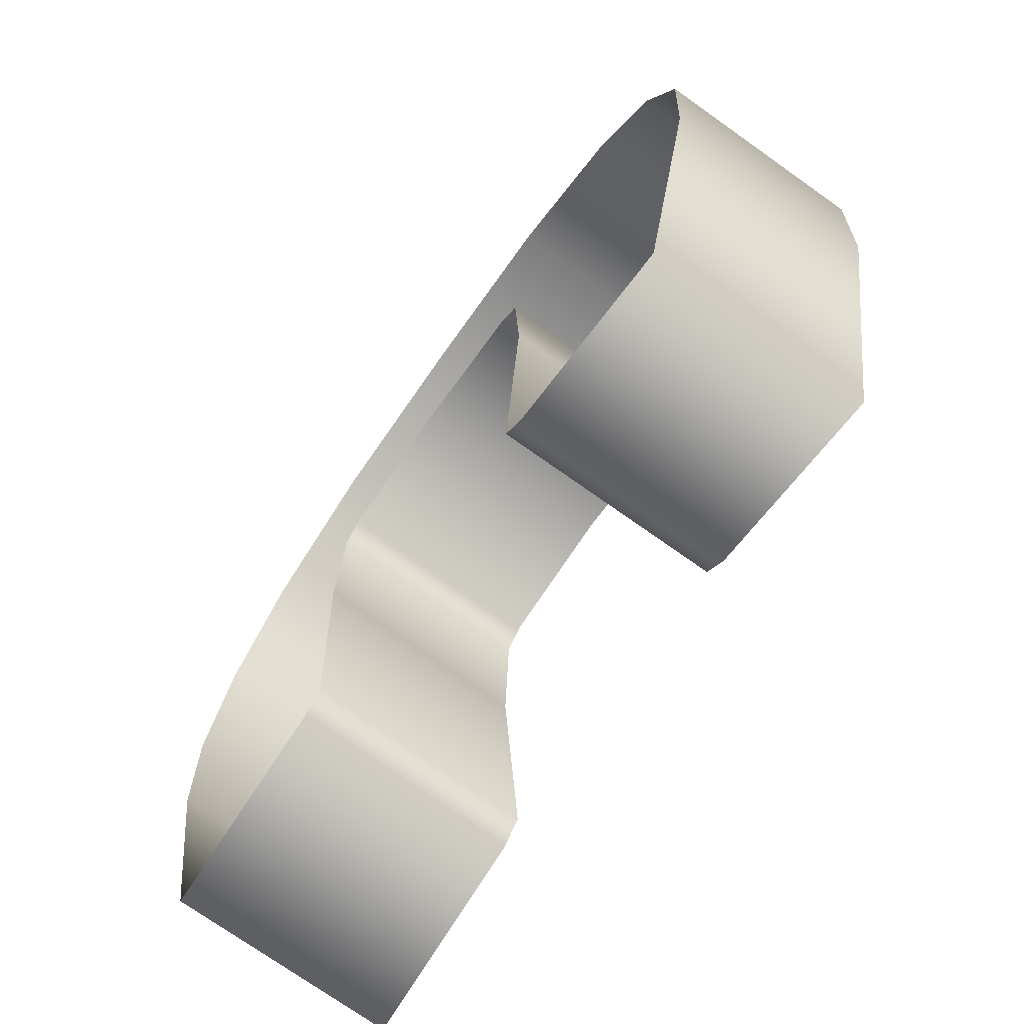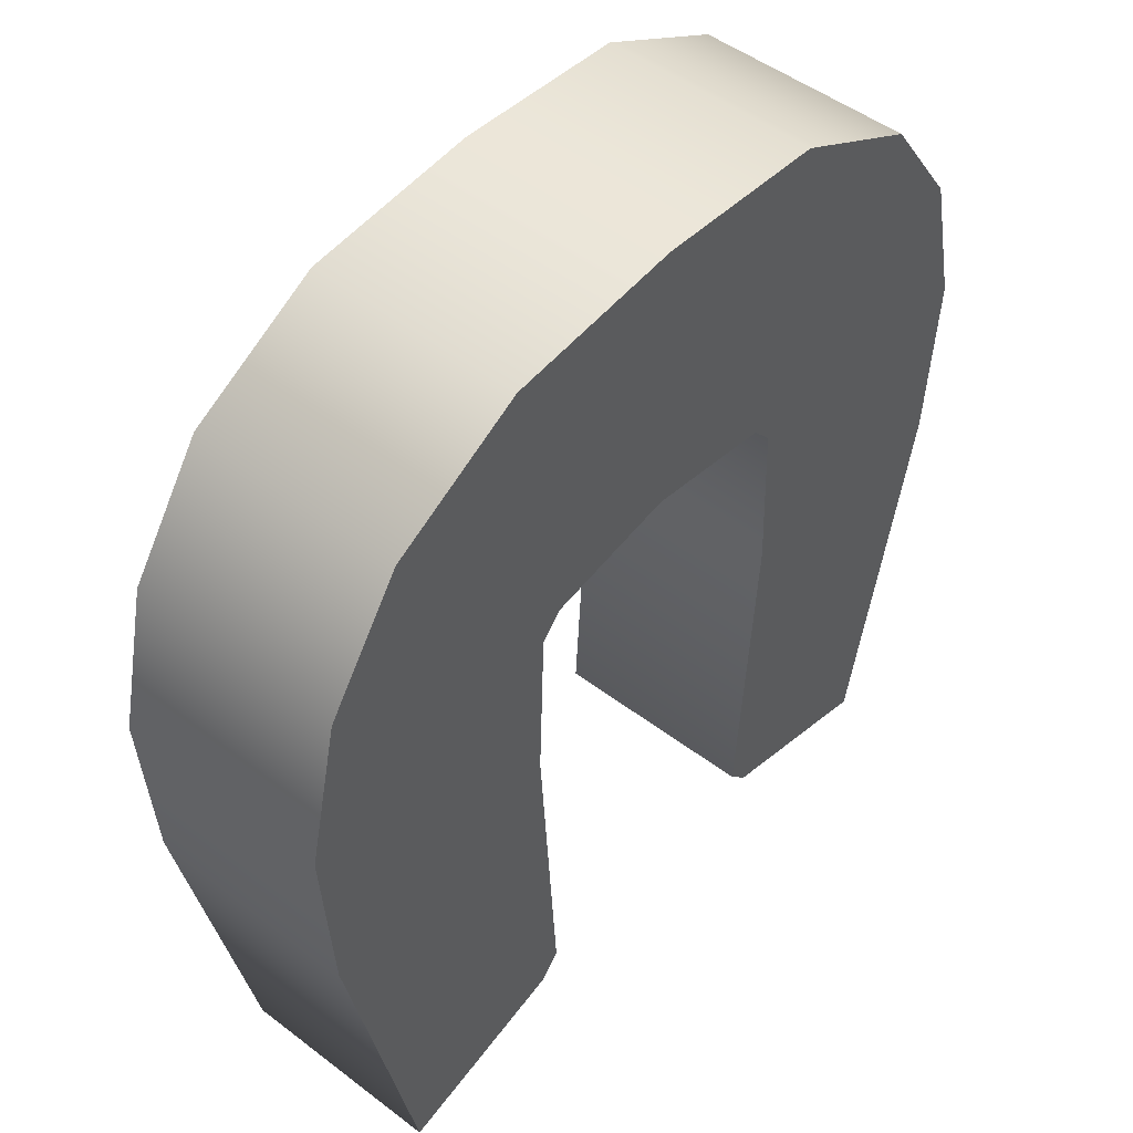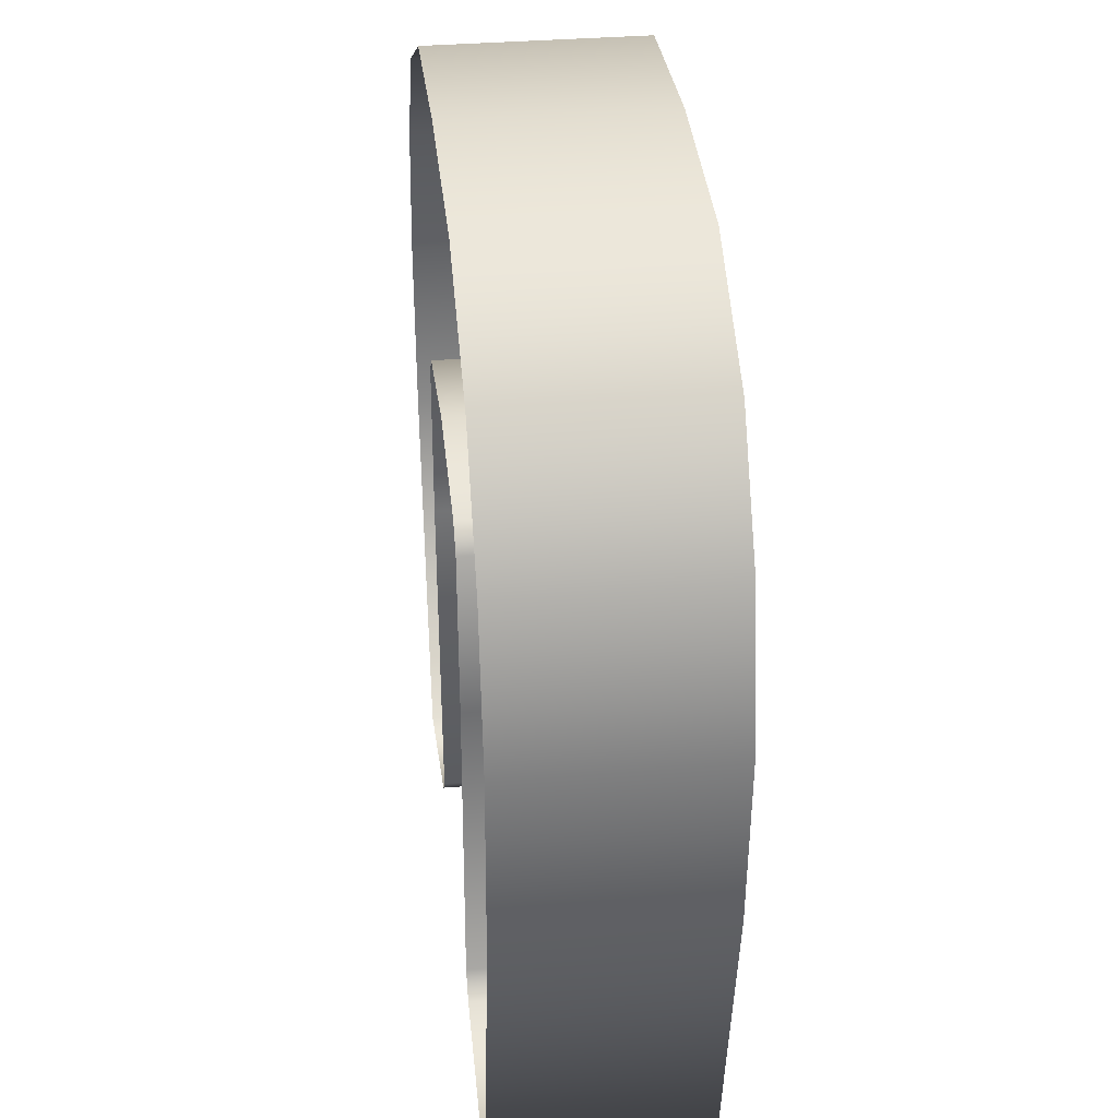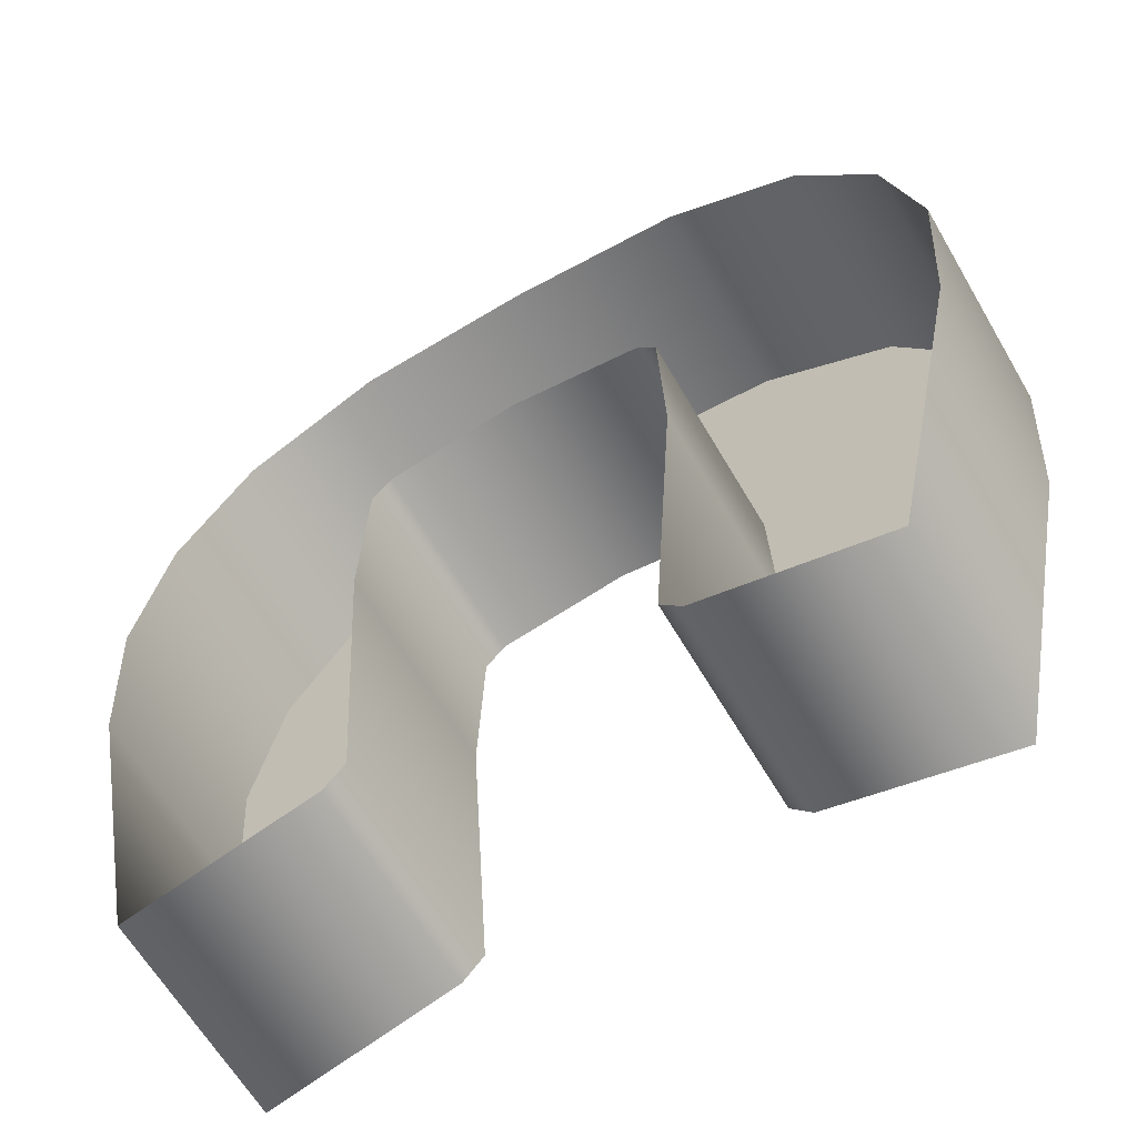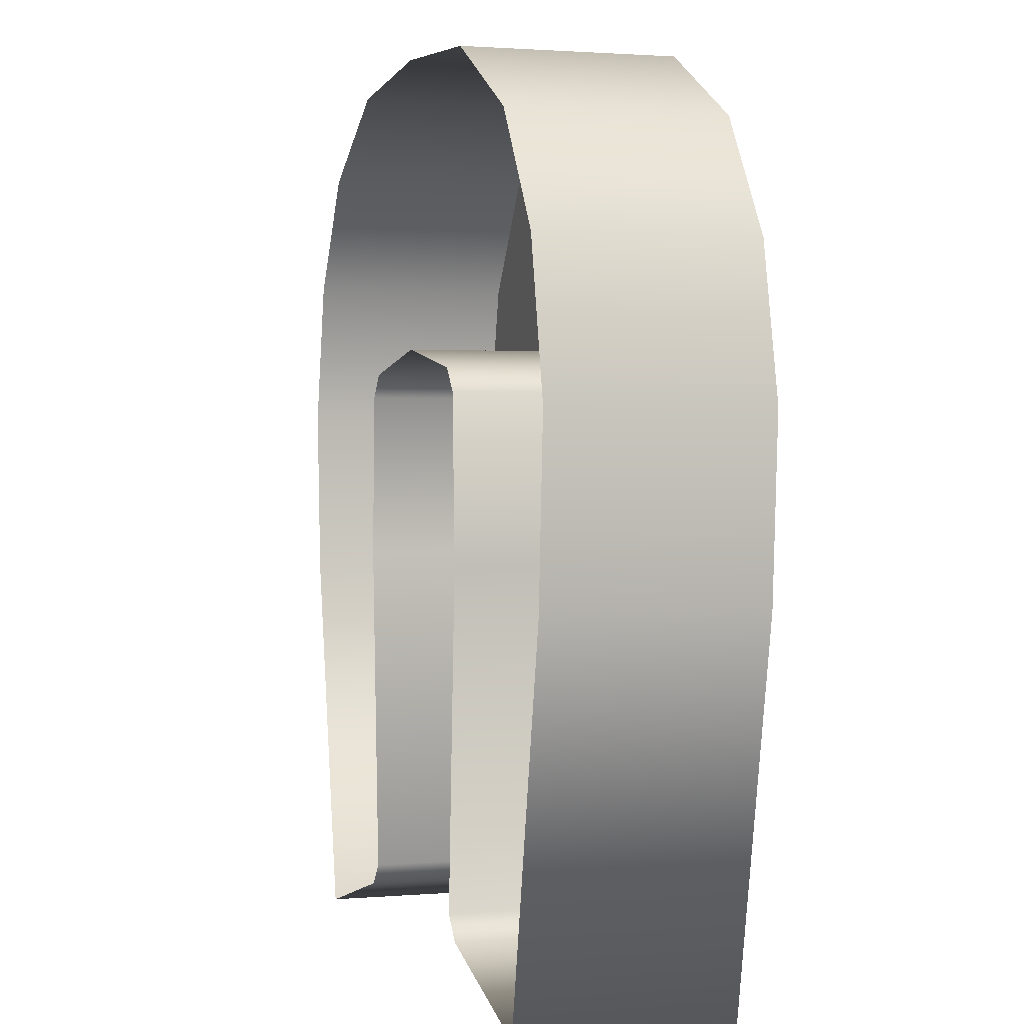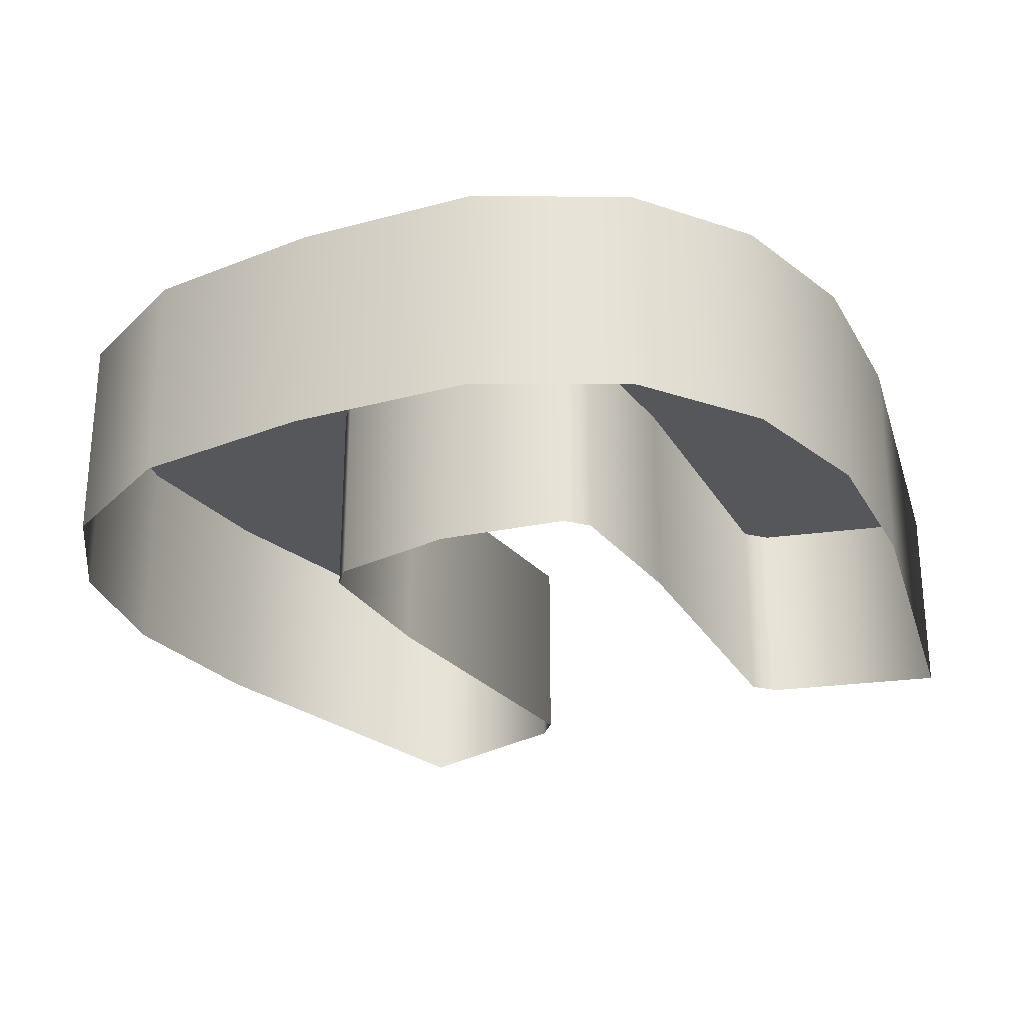
<metadata>
{"format":"obj","ext":"obj","renderer":"f3d","projection":"perspective","resolution":1024,"background":"white","views":[{"elev":-74.2,"azim":54.7,"up":"+Z"},{"elev":49.2,"azim":130.2,"up":"+Z"},{"elev":35.0,"azim":83.7,"up":"+Z"},{"elev":-63.0,"azim":30.2,"up":"+Z"},{"elev":1.6,"azim":73.0,"up":"+Z"},{"elev":-26.9,"azim":27.5,"up":"+Y"}]}
</metadata>
<code>
o Cube.001
v 0.2952 0.4121 -0.2522
v 0.6098 0.4121 0.2151
v 0.7619 0.4121 -0.004304
v 0.8262 0.4121 -0.2854
v 0.2561 0.4121 -0.2075
v 0 0.4121 -0.166
v 0 0.4121 0.3828
v 0.3462 0.4121 0.3558
v 0.8041 0.4121 -0.6206
v 0.6562 0.4121 -1.337
v 0.3066 0.4121 -0.5661
v 0.3075 0.4121 -1.241
v 0.2673 0.4121 -1.197
v 0.6562 0.009601 -1.337
v 0.3075 0.009601 -1.241
v 0.2561 0.009601 -0.2075
v 0 0.009601 -0.166
v 0.8262 0.009601 -0.2854
v 0.8041 0.009601 -0.6206
v 0.2673 0.009601 -1.197
v 0.3066 0.009601 -0.5661
v 0.2952 0.009601 -0.2522
v 0.7619 0.0096 -0.004304
v 0 0.0096 0.3828
v 0.3462 0.0096 0.3558
v 0.6098 0.0096 0.2151
v -0.2952 0.4121 -0.2522
v -0.8262 0.4121 -0.2854
v -0.7619 0.4121 -0.004304
v -0.6098 0.4121 0.2151
v -0.2561 0.4121 -0.2075
v -0.3462 0.4121 0.3558
v -0.8041 0.4121 -0.6206
v -0.3066 0.4121 -0.5661
v -0.6562 0.4121 -1.337
v -0.2673 0.4121 -1.197
v -0.3075 0.4121 -1.241
v -0.3075 0.009601 -1.241
v -0.6562 0.009601 -1.337
v -0.2561 0.009601 -0.2075
v -0.8041 0.009601 -0.6206
v -0.8262 0.009601 -0.2854
v -0.3066 0.009601 -0.5661
v -0.2673 0.009601 -1.197
v -0.2952 0.009601 -0.2522
v -0.7619 0.0096 -0.004304
v -0.3462 0.0096 0.3558
v -0.6098 0.0096 0.2151
v 0.7619 0.4121 -0.004304
v 0.8262 0.4121 -0.2854
v 0 0.4121 -0.166
v -0.2561 0.4121 -0.2075
v -0.2952 0.4121 -0.2522
v 0.6098 0.4121 0.2151
v 0.3462 0.4121 0.3558
v -0.2673 0.4121 -1.197
v -0.3075 0.4121 -1.241
v -0.8262 0.4121 -0.2854
v -0.8041 0.4121 -0.6206
v 0.2561 0.4121 -0.2075
v -0.3066 0.4121 -0.5661
v 0.2952 0.4121 -0.2522
v 0.3066 0.4121 -0.5661
v 0 0.4121 0.3828
v 0.6562 0.4121 -1.337
v 0.3075 0.4121 -1.241
v 0.8041 0.4121 -0.6206
v 0.2673 0.4121 -1.197
v -0.6562 0.4121 -1.337
v -0.3462 0.4121 0.3558
v -0.7619 0.4121 -0.004304
v -0.6098 0.4121 0.2151
f 62 54 49 50
f 60 51 64 8
f 62 60 8 54
f 9 65 63
f 62 50 9 63
f 65 12 68 63
f 10 14 15 66
f 5 16 17 6
f 4 18 19 67
f 13 20 21 11
f 67 19 14 10
f 66 15 20 13
f 11 21 22 1
f 3 23 18 4
f 7 24 25 55
f 1 22 16 5
f 2 26 23 3
f 55 25 26 2
f 53 28 71 30
f 52 70 64 51
f 53 30 70 52
f 59 61 69
f 53 61 59 28
f 69 61 56 57
f 35 37 38 39
f 31 6 17 40
f 58 33 41 42
f 36 34 43 44
f 33 35 39 41
f 37 36 44 38
f 34 27 45 43
f 29 58 42 46
f 7 32 47 24
f 27 31 40 45
f 72 29 46 48
f 32 72 48 47

</code>
